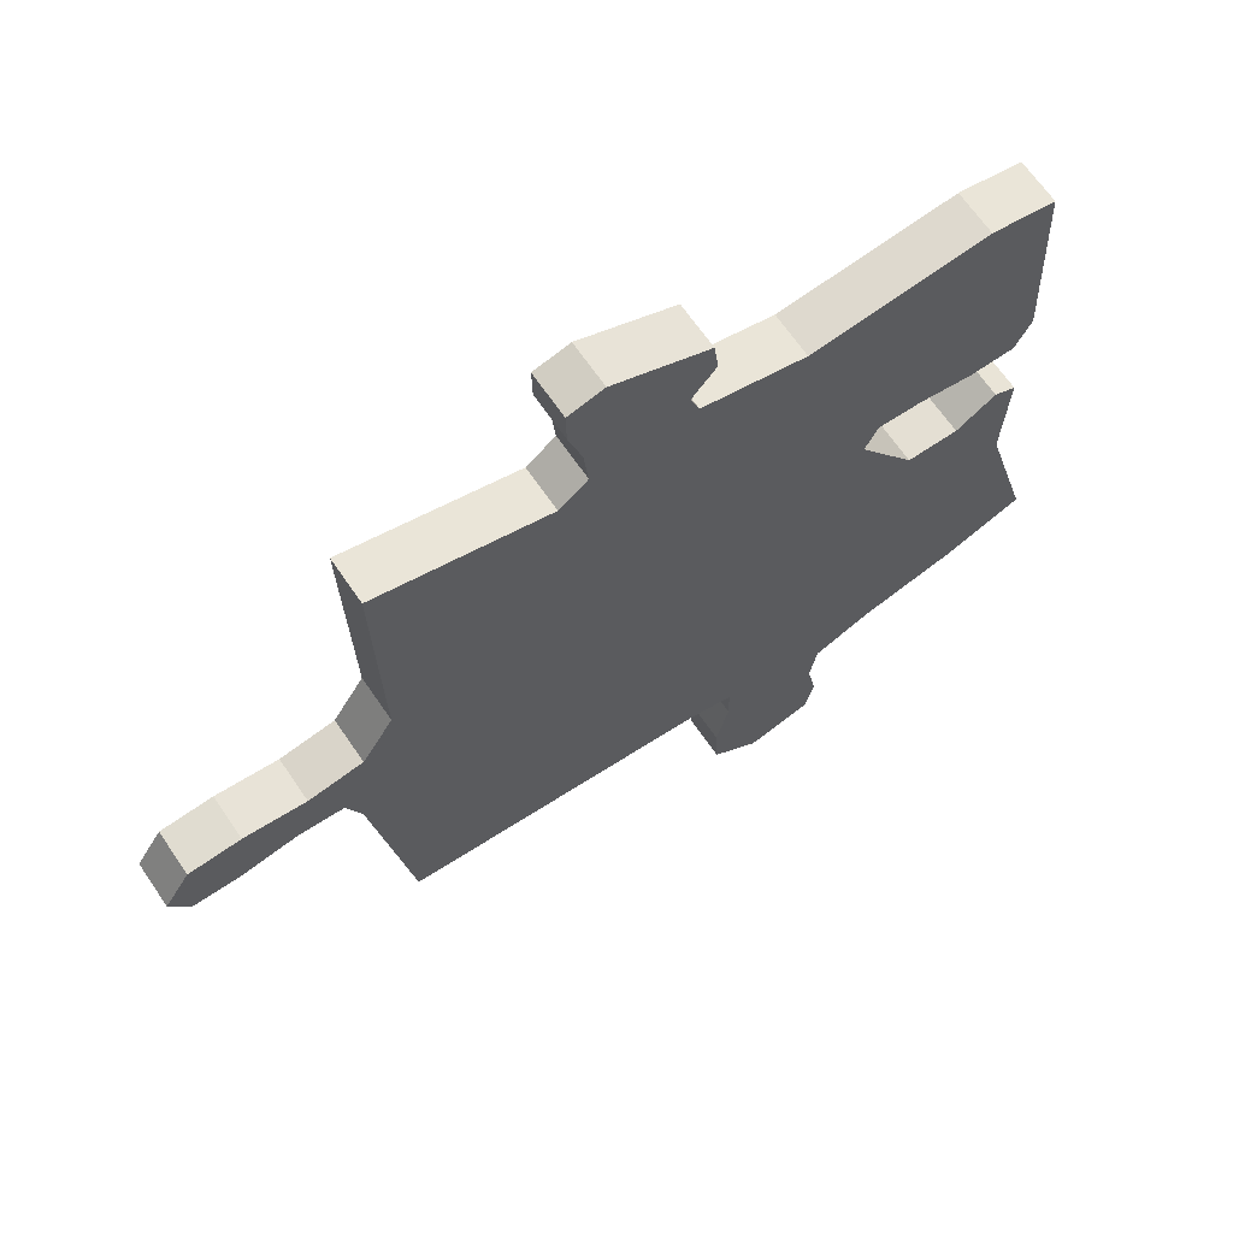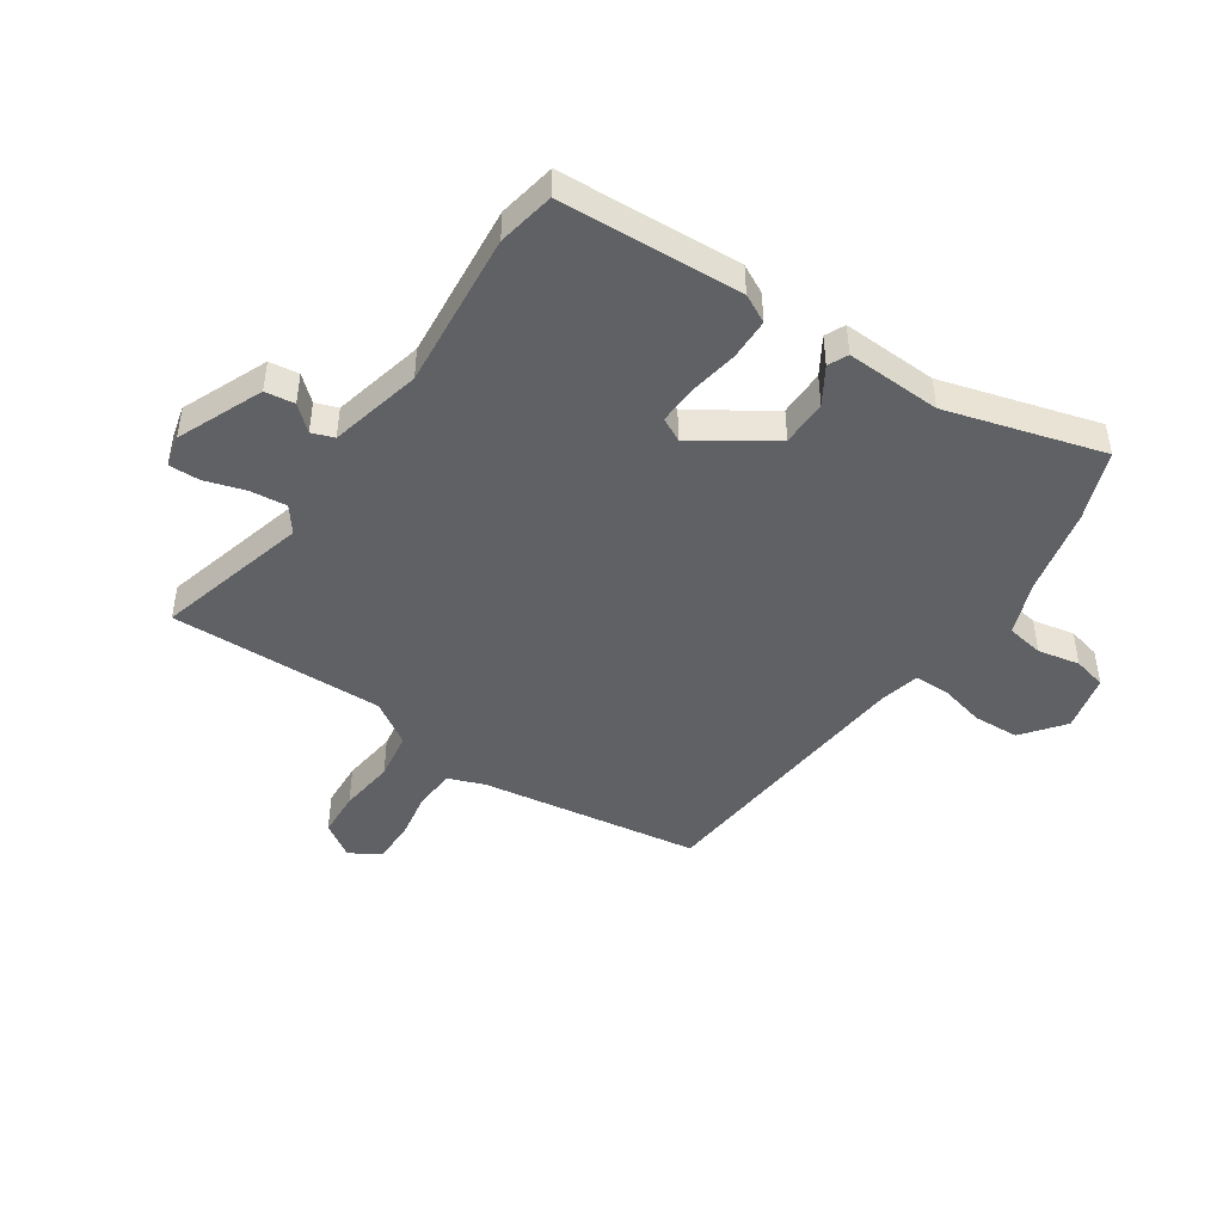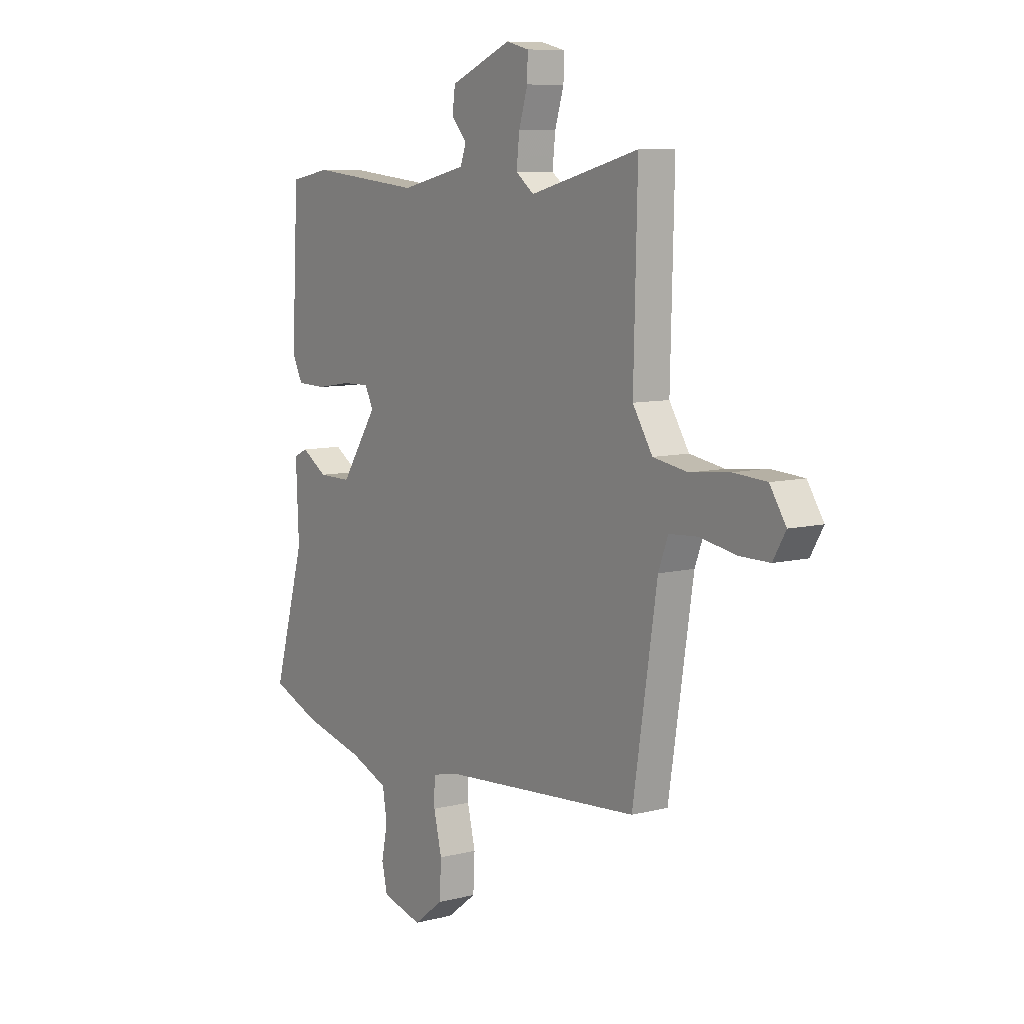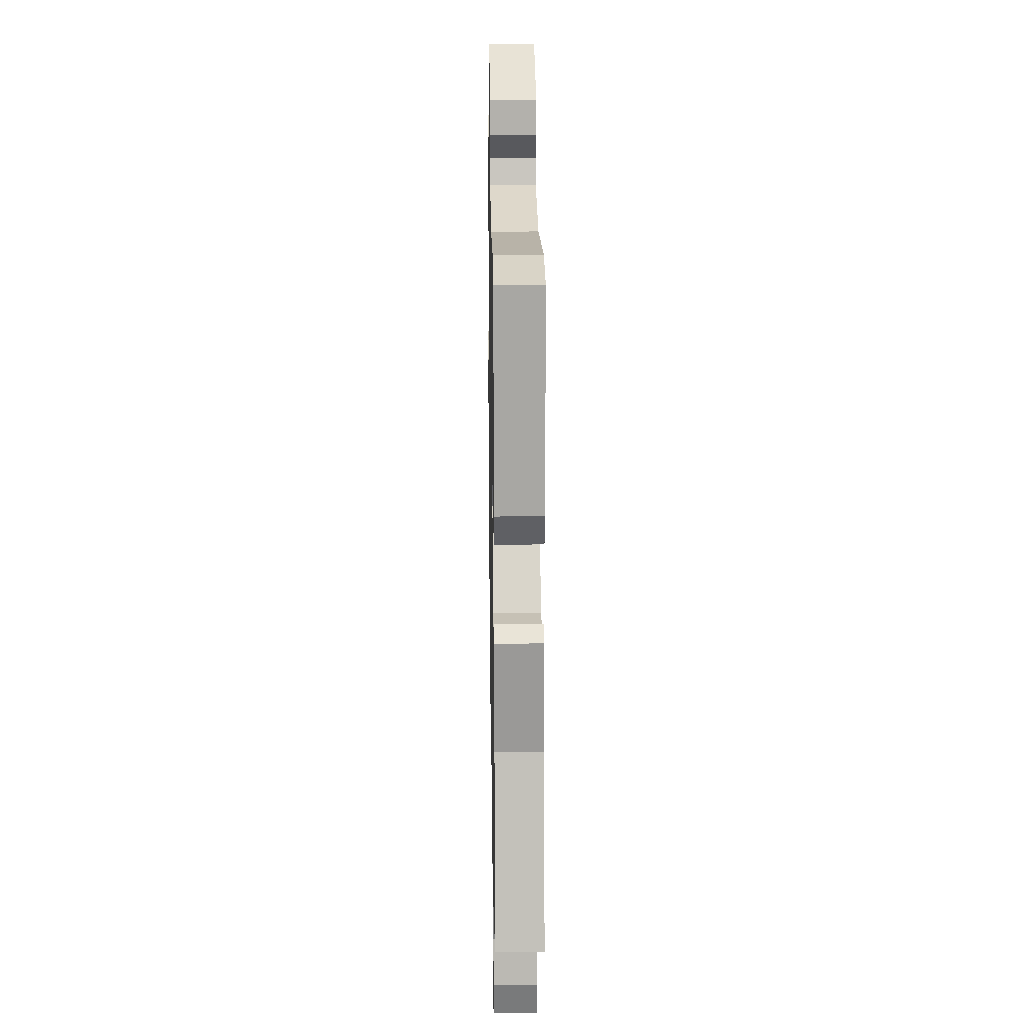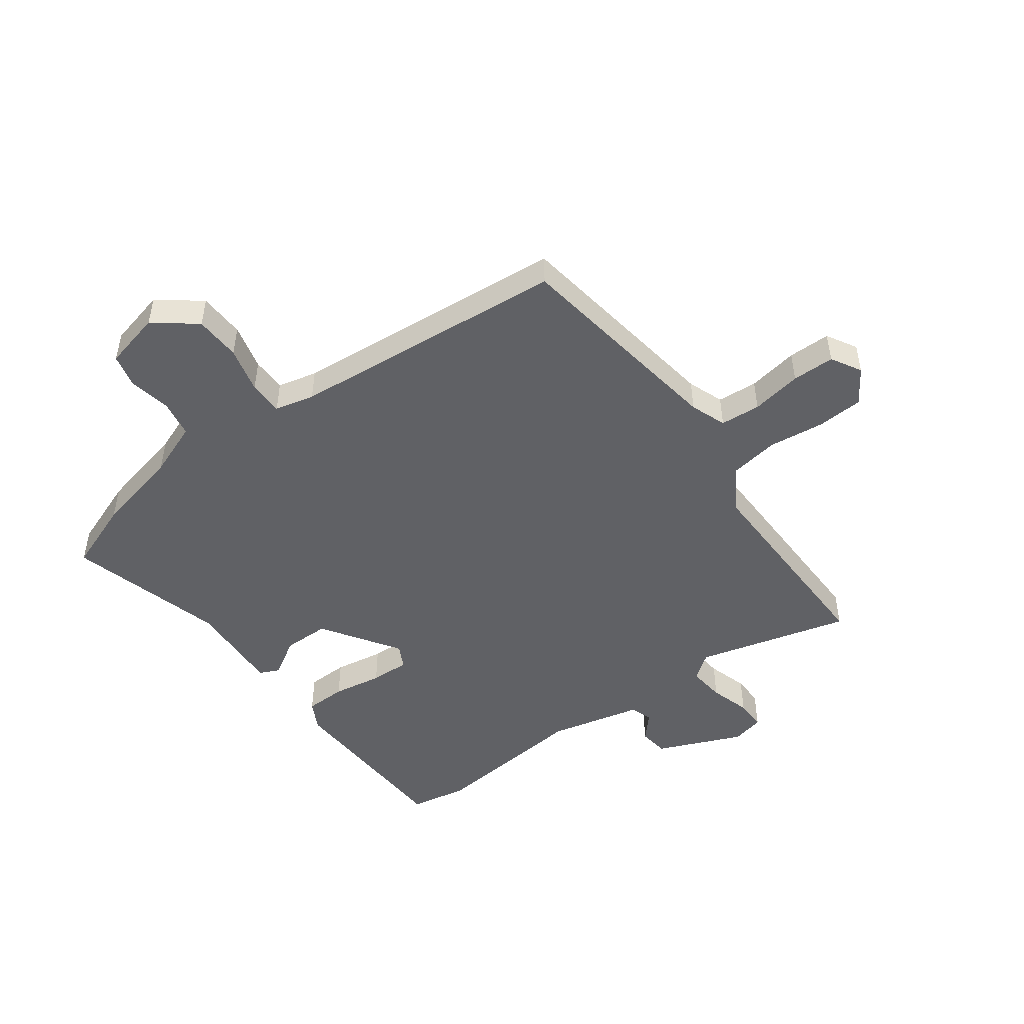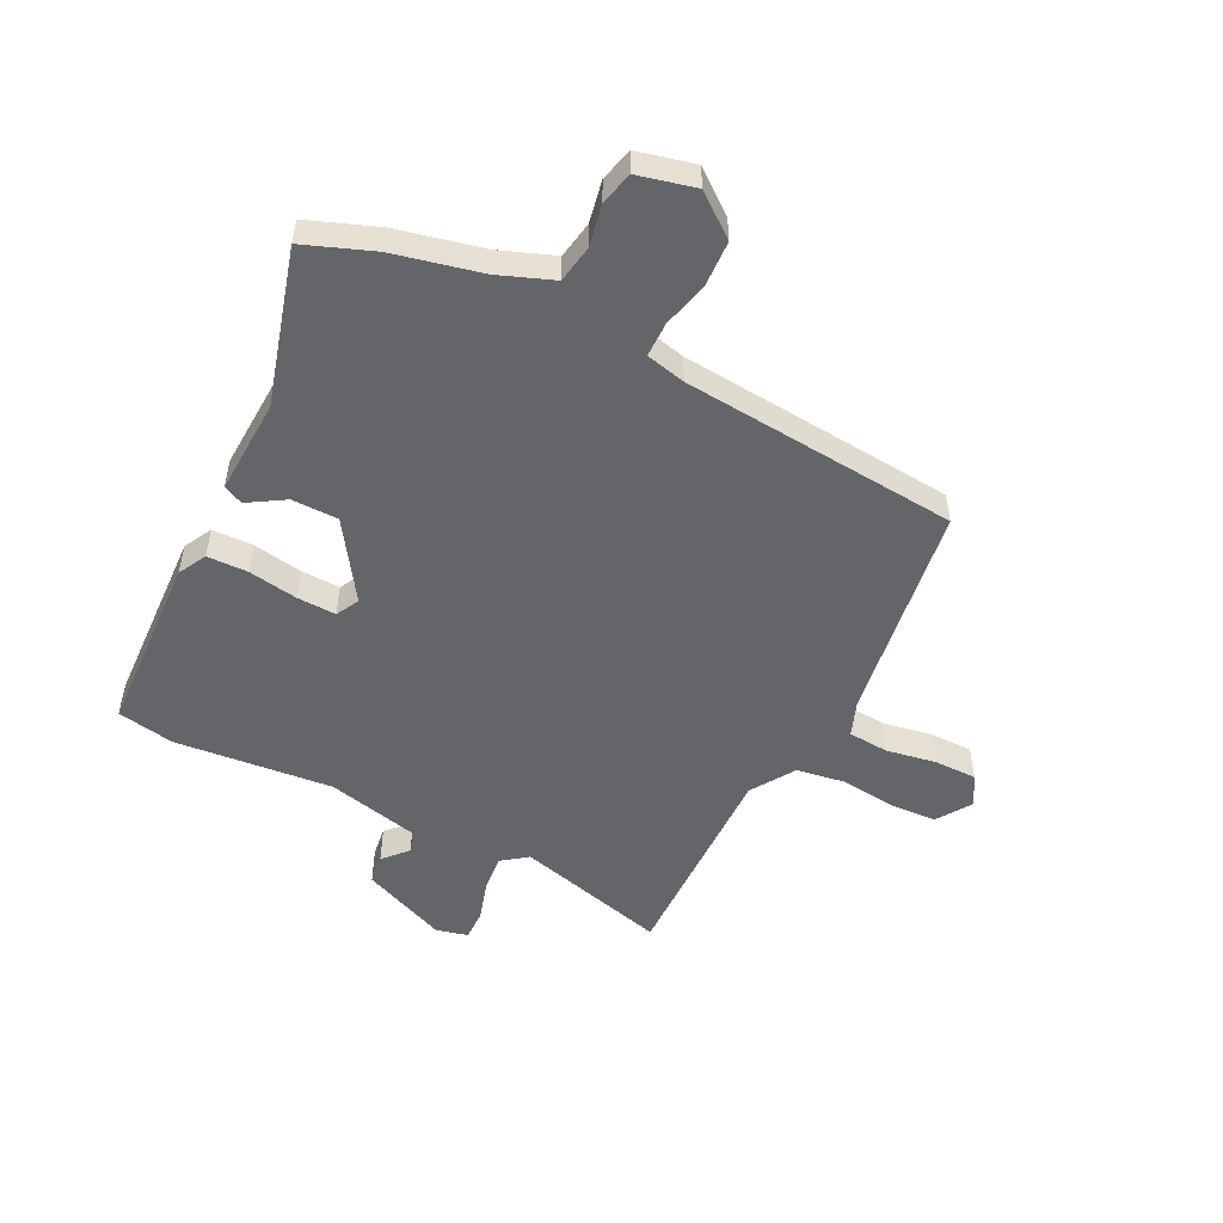
<metadata>
{"format":"obj","ext":"obj","renderer":"f3d","projection":"perspective","resolution":1024,"background":"white","views":[{"elev":66.4,"azim":-34.3,"up":"+Z"},{"elev":-45.6,"azim":55.7,"up":"+Y"},{"elev":8.5,"azim":-124.7,"up":"+Z"},{"elev":18.7,"azim":89.1,"up":"+Z"},{"elev":-49.0,"azim":-144.2,"up":"+Y"},{"elev":-51.5,"azim":153.0,"up":"+Y"}]}
</metadata>
<code>
v -0.489 0.07 0.551
v -0.219 0.07 0.481
v -0.174 0.07 0.515
v -0.181 0.07 0.58
v -0.203 0.07 0.651
v -0.204 0.07 0.705
v -0.148 0.07 0.719
v 0.003 0.07 0.656
v 0.01 0.07 0.604
v -0.028 0.07 0.561
v -0.014 0.07 0.522
v 0.149 0.07 0.485
v 0.427 0.07 0.513
v 0.528 0.07 0.495
v 0.545 0.07 0.175
v 0.519 0.07 0.125
v 0.447 0.07 0.123
v 0.36 0.07 0.137
v 0.291 0.07 0.139
v 0.27 0.07 0.098
v 0.361 0.07 -0.037
v 0.443 0.07 -0.037
v 0.507 0.07 0.003
v 0.542 0.07 -0.013
v 0.535 0.07 -0.181
v 0.614 0.07 -0.456
v 0.492 0.07 -0.503
v 0.339 0.07 -0.539
v 0.244 0.07 -0.576
v 0.233 0.07 -0.642
v 0.248 0.07 -0.716
v 0.234 0.07 -0.775
v 0.133 0.07 -0.8
v 0.059 0.07 -0.743
v 0.055 0.07 -0.662
v 0.075 0.07 -0.58
v 0.074 0.07 -0.519
v 0.004 0.07 -0.503
v -0.485 0.07 -0.463
v -0.545 0.07 -0.077
v -0.569 0.07 -0.014
v -0.64 0.07 -0.009
v -0.729 0.07 -0.025
v -0.804 0.07 -0.025
v -0.835 0.07 0.028
v -0.795 0.07 0.089
v -0.713 0.07 0.094
v -0.615 0.07 0.083
v -0.529 0.07 0.097
v -0.48 0.07 0.174
v -0.489 0 0.551
v -0.219 0 0.481
v -0.174 0 0.515
v -0.181 0 0.58
v -0.203 0 0.651
v -0.204 0 0.705
v -0.148 0 0.719
v 0.003 0 0.656
v 0.01 0 0.604
v -0.028 0 0.561
v -0.014 0 0.522
v 0.149 0 0.485
v 0.427 0 0.513
v 0.528 0 0.495
v 0.545 0 0.175
v 0.519 0 0.125
v 0.447 0 0.123
v 0.36 0 0.137
v 0.291 0 0.139
v 0.27 0 0.098
v 0.361 0 -0.037
v 0.443 0 -0.037
v 0.507 0 0.003
v 0.542 0 -0.013
v 0.535 0 -0.181
v 0.614 0 -0.456
v 0.492 0 -0.503
v 0.339 0 -0.539
v 0.244 0 -0.576
v 0.233 0 -0.642
v 0.248 0 -0.716
v 0.234 0 -0.775
v 0.133 0 -0.8
v 0.059 0 -0.743
v 0.055 0 -0.662
v 0.075 0 -0.58
v 0.074 0 -0.519
v 0.004 0 -0.503
v -0.485 0 -0.463
v -0.545 0 -0.077
v -0.569 0 -0.014
v -0.64 0 -0.009
v -0.729 0 -0.025
v -0.804 0 -0.025
v -0.835 0 0.028
v -0.795 0 0.089
v -0.713 0 0.094
v -0.615 0 0.083
v -0.529 0 0.097
v -0.48 0 0.174
f 45 46 47 48
f 45 48 49
f 42 43 44 45
f 41 42 45 49
f 40 41 49 50
f 38 39 40 50
f 33 34 35 36
f 33 36 37
f 30 31 32 33
f 29 30 33 37
f 28 29 37
f 25 26 27 28
f 22 23 24 25
f 21 22 25 28
f 20 21 28 37
f 15 16 17 18
f 15 18 19
f 12 13 14 15
f 11 12 15 19
f 7 8 9 10
f 7 10 11
f 4 5 6 7
f 3 4 7 11
f 2 3 11 19
f 20 37 38 50
f 19 20 50
f 1 2 19 50
f 98 97 96 95
f 99 98 95
f 95 94 93 92
f 99 95 92 91
f 100 99 91 90
f 100 90 89 88
f 86 85 84 83
f 87 86 83
f 83 82 81 80
f 87 83 80 79
f 87 79 78
f 78 77 76 75
f 75 74 73 72
f 78 75 72 71
f 87 78 71 70
f 68 67 66 65
f 69 68 65
f 65 64 63 62
f 69 65 62 61
f 60 59 58 57
f 61 60 57
f 57 56 55 54
f 61 57 54 53
f 69 61 53 52
f 100 88 87 70
f 100 70 69
f 100 69 52 51
f 1 51 52 2
f 2 52 53 3
f 3 53 54 4
f 4 54 55 5
f 5 55 56 6
f 6 56 57 7
f 7 57 58 8
f 8 58 59 9
f 9 59 60 10
f 10 60 61 11
f 11 61 62 12
f 12 62 63 13
f 13 63 64 14
f 14 64 65 15
f 15 65 66 16
f 16 66 67 17
f 17 67 68 18
f 18 68 69 19
f 19 69 70 20
f 20 70 71 21
f 21 71 72 22
f 22 72 73 23
f 23 73 74 24
f 24 74 75 25
f 25 75 76 26
f 26 76 77 27
f 27 77 78 28
f 28 78 79 29
f 29 79 80 30
f 30 80 81 31
f 31 81 82 32
f 32 82 83 33
f 33 83 84 34
f 34 84 85 35
f 35 85 86 36
f 36 86 87 37
f 37 87 88 38
f 38 88 89 39
f 39 89 90 40
f 40 90 91 41
f 41 91 92 42
f 42 92 93 43
f 43 93 94 44
f 44 94 95 45
f 45 95 96 46
f 46 96 97 47
f 47 97 98 48
f 48 98 99 49
f 49 99 100 50
f 50 100 51 1

</code>
